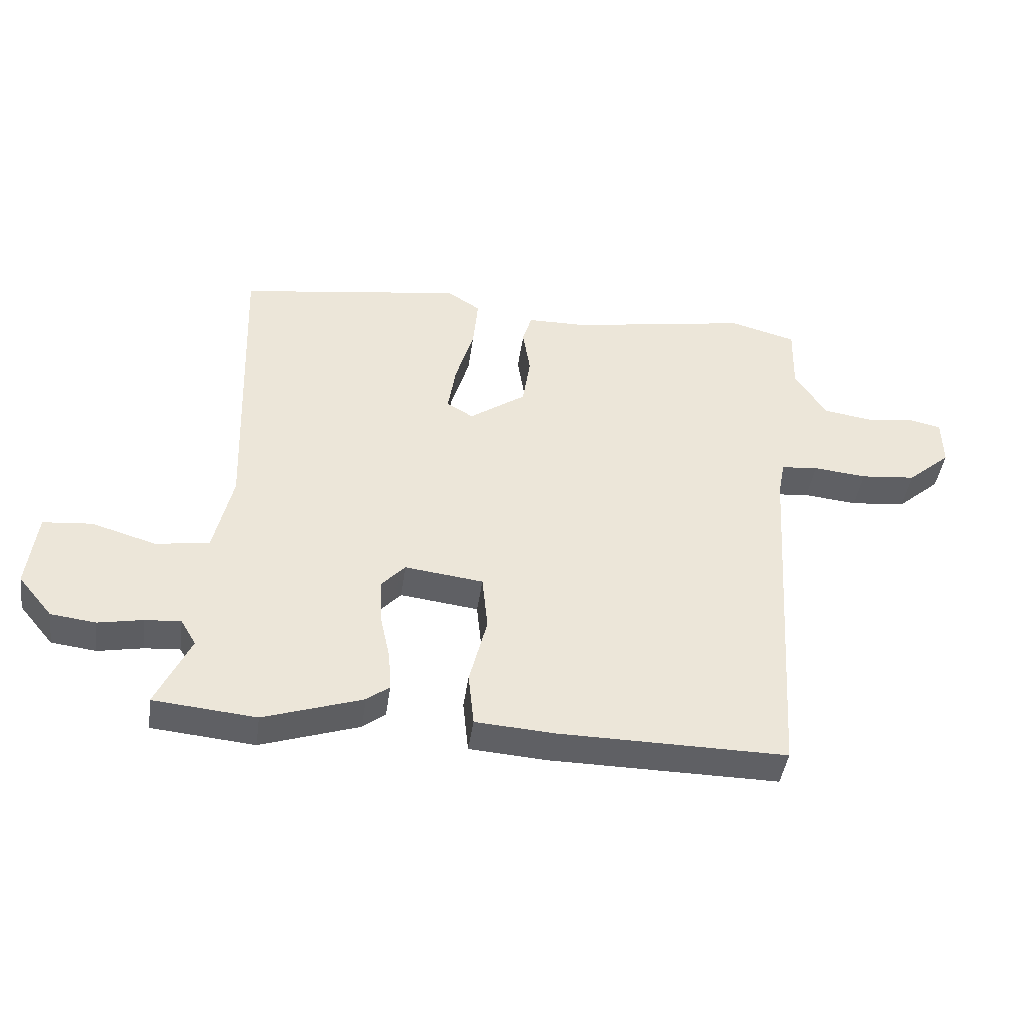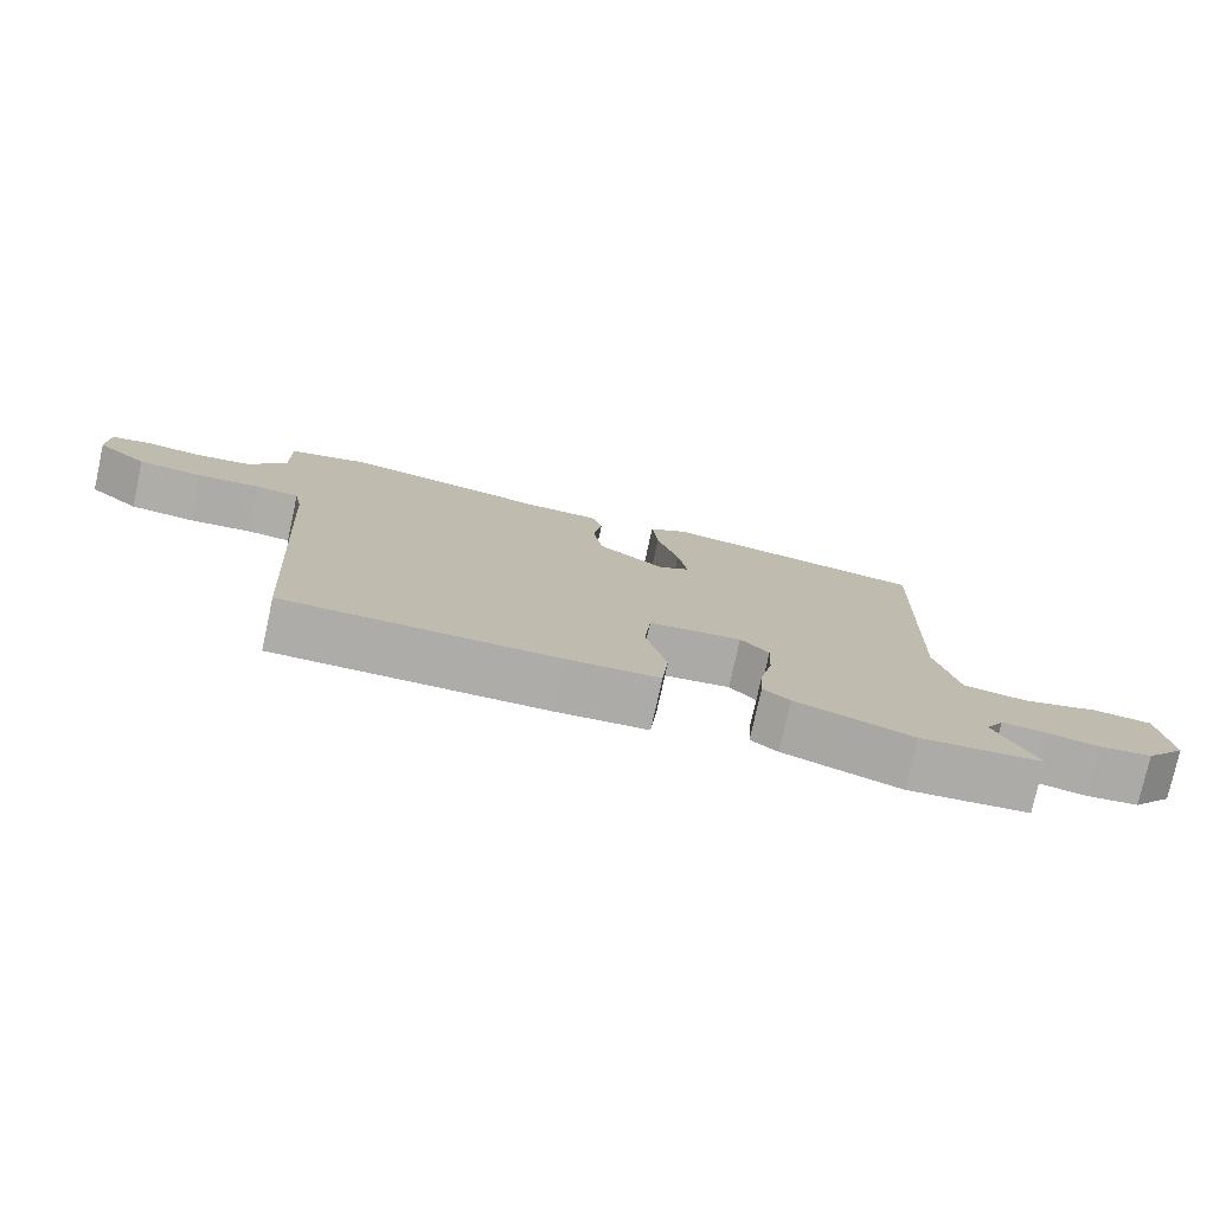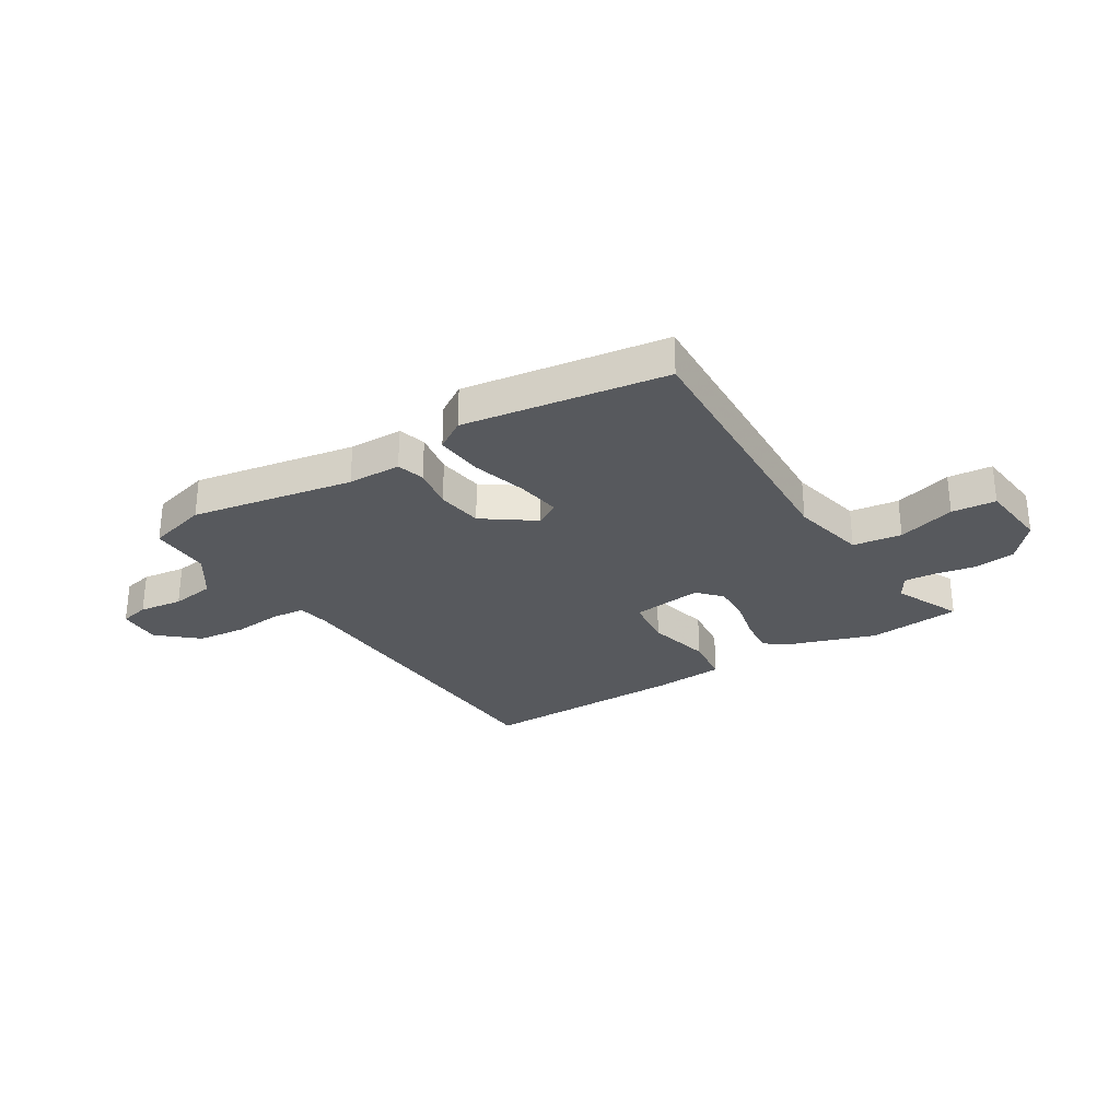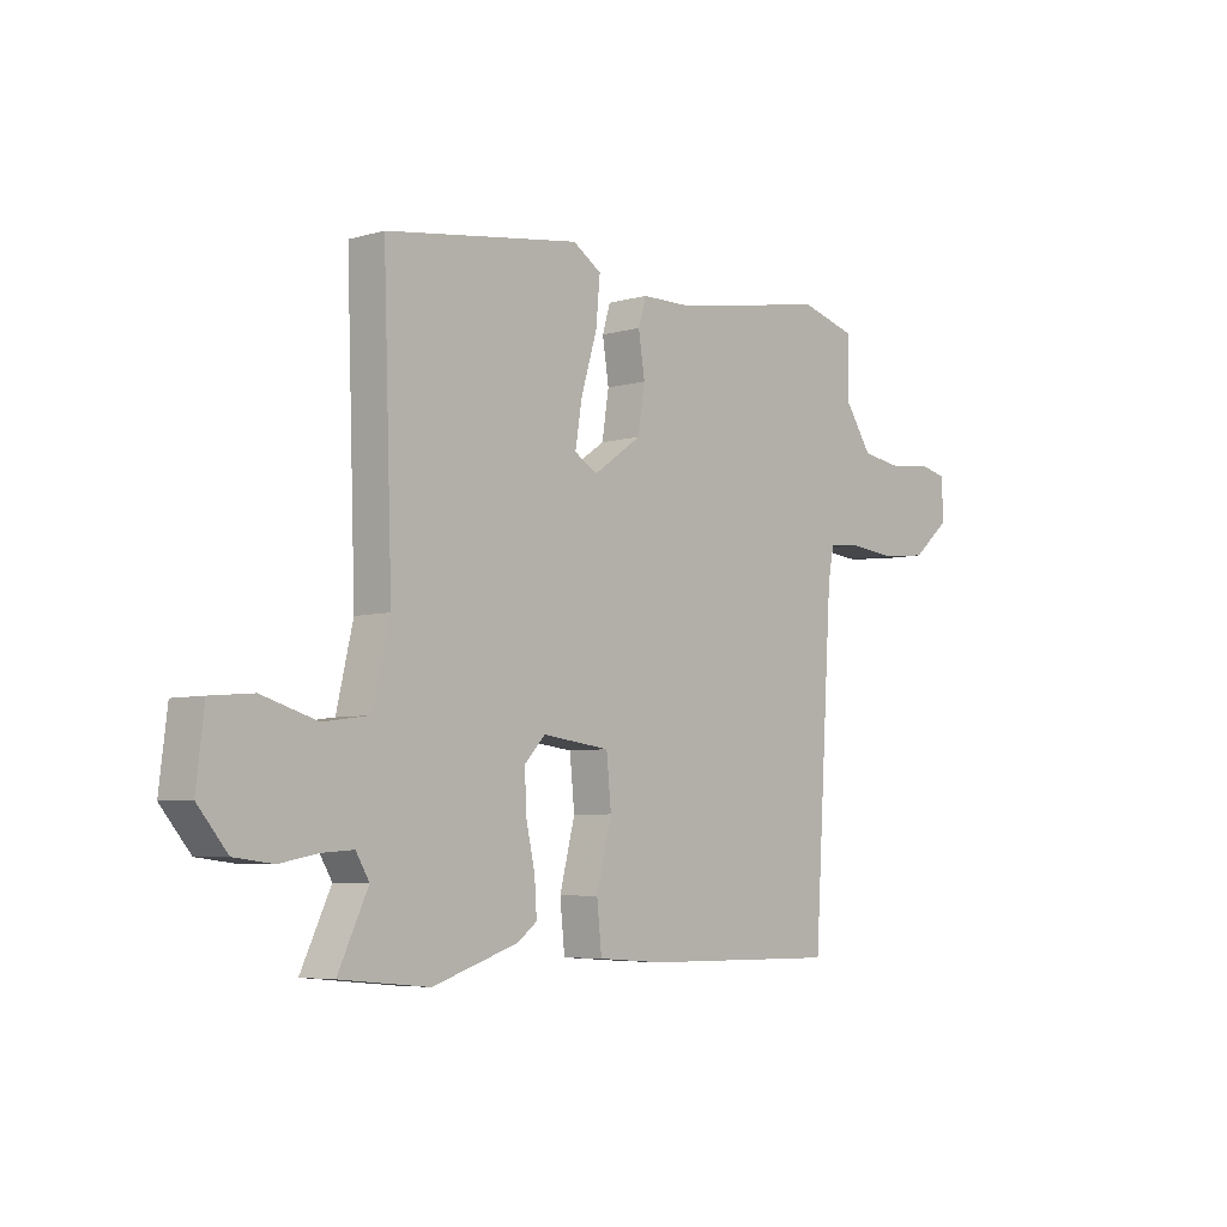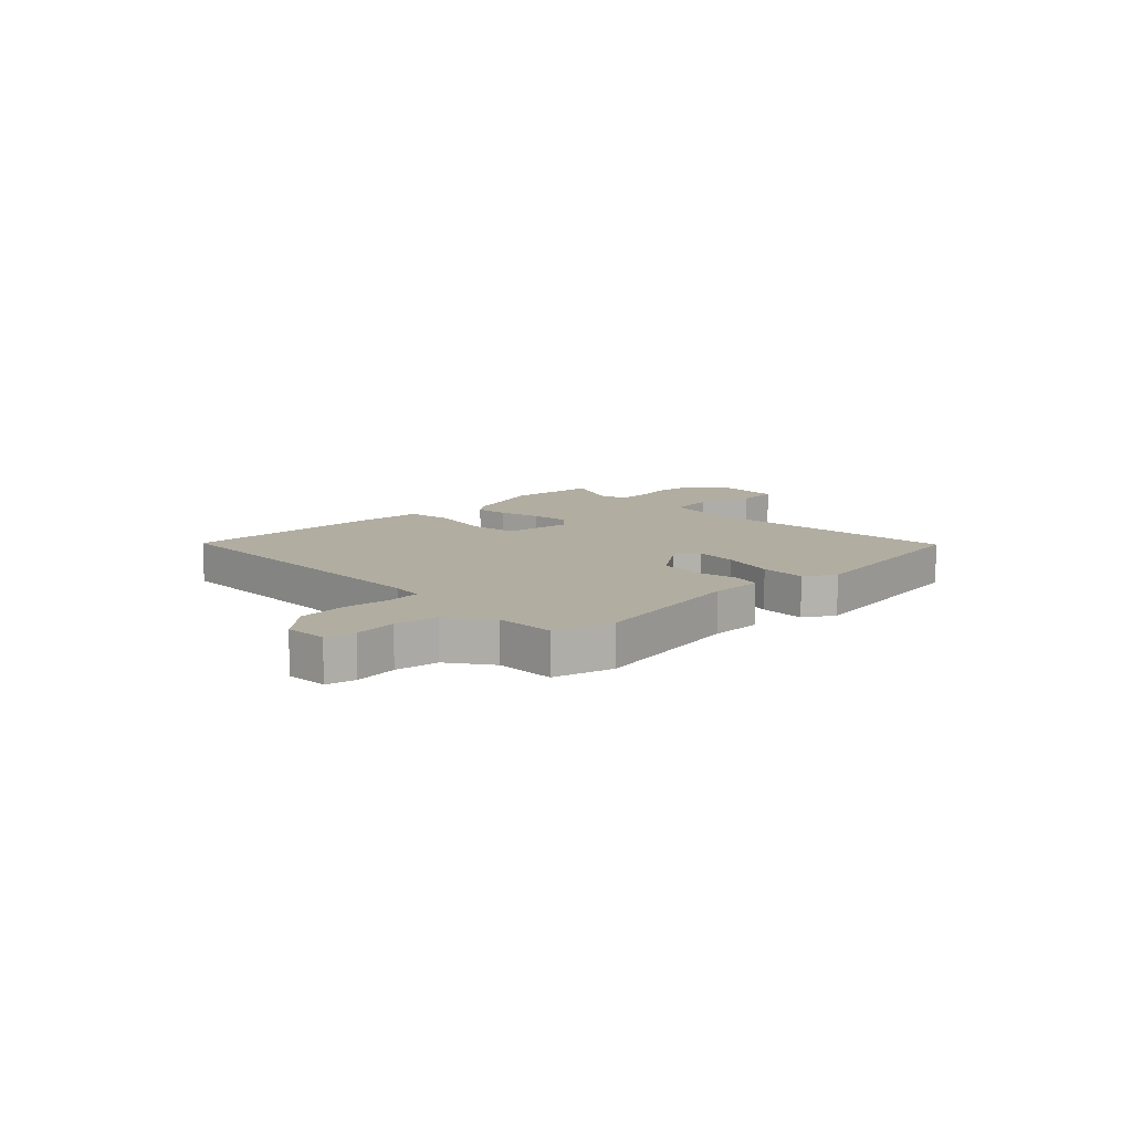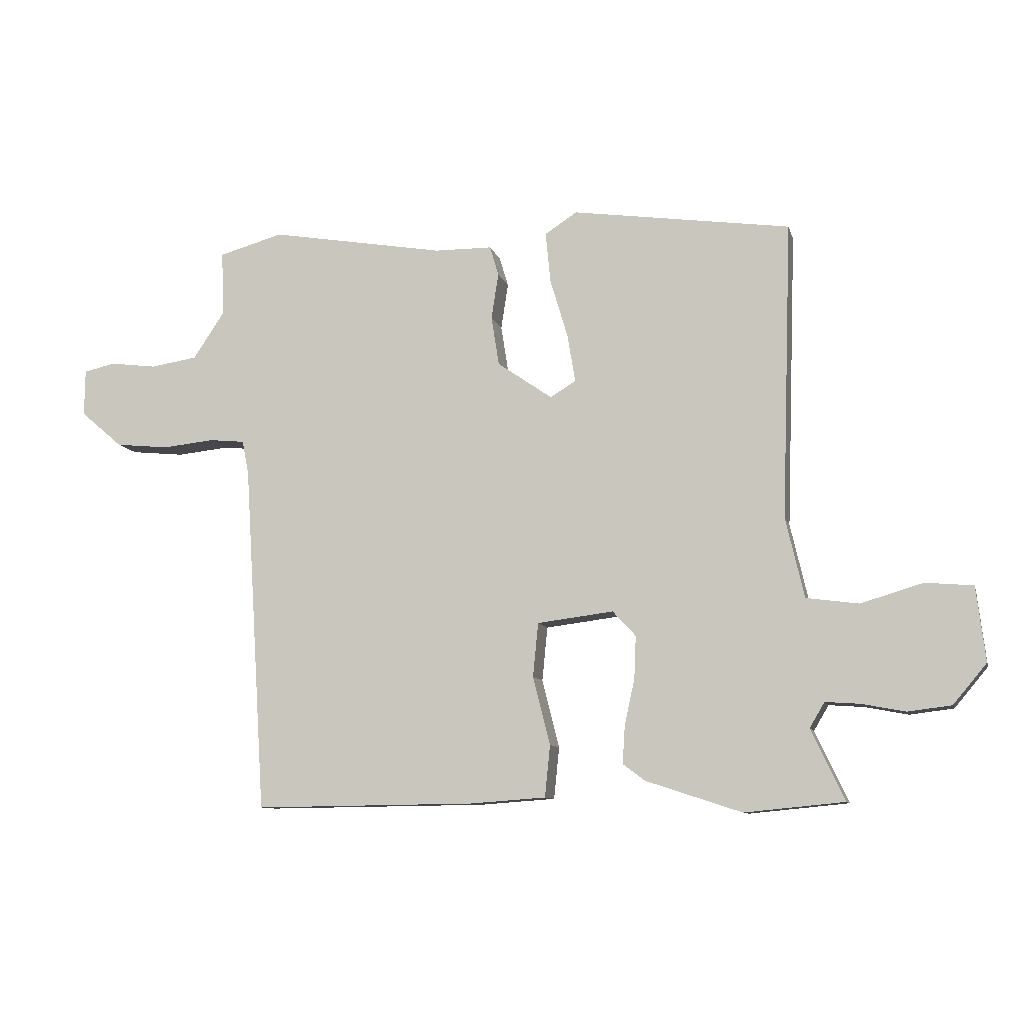
<metadata>
{"format":"obj","ext":"obj","renderer":"f3d","projection":"perspective","resolution":1024,"background":"white","views":[{"elev":-43.5,"azim":172.1,"up":"+Z"},{"elev":-77.0,"azim":-12.4,"up":"+Z"},{"elev":-29.1,"azim":31.3,"up":"+Y"},{"elev":-5.5,"azim":131.5,"up":"+Z"},{"elev":10.3,"azim":-45.6,"up":"+Y"},{"elev":-9.6,"azim":13.8,"up":"+Z"}]}
</metadata>
<code>
v -0.517 0.07 0.495
v -0.409 0.07 0.525
v -0.115 0.07 0.474
v -0.018 0.07 0.473
v -0.003 0.07 0.423
v -0.015 0.07 0.346
v -0.002 0.07 0.263
v 0.09 0.07 0.199
v 0.133 0.07 0.225
v 0.12 0.07 0.305
v 0.09 0.07 0.405
v 0.082 0.07 0.49
v 0.136 0.07 0.525
v 0.503 0.07 0.472
v 0.486 0.07 -0.027
v 0.517 0.07 -0.161
v 0.605 0.07 -0.173
v 0.709 0.07 -0.142
v 0.789 0.07 -0.149
v 0.804 0.07 -0.274
v 0.748 0.07 -0.341
v 0.675 0.07 -0.35
v 0.602 0.07 -0.336
v 0.544 0.07 -0.332
v 0.519 0.07 -0.374
v 0.575 0.07 -0.493
v 0.408 0.07 -0.509
v 0.247 0.07 -0.456
v 0.21 0.07 -0.428
v 0.214 0.07 -0.365
v 0.231 0.07 -0.287
v 0.234 0.07 -0.216
v 0.195 0.07 -0.174
v 0.067 0.07 -0.19
v 0.058 0.07 -0.281
v 0.087 0.07 -0.395
v 0.078 0.07 -0.482
v -0.049 0.07 -0.491
v -0.422 0.07 -0.495
v -0.459 0.07 0.091
v -0.47 0.07 0.148
v -0.53 0.07 0.154
v -0.617 0.07 0.145
v -0.707 0.07 0.154
v -0.778 0.07 0.215
v -0.777 0.07 0.293
v -0.724 0.07 0.305
v -0.645 0.07 0.295
v -0.566 0.07 0.307
v -0.514 0.07 0.385
v -0.517 0 0.495
v -0.409 0 0.525
v -0.115 0 0.474
v -0.018 0 0.473
v -0.003 0 0.423
v -0.015 0 0.346
v -0.002 0 0.263
v 0.09 0 0.199
v 0.133 0 0.225
v 0.12 0 0.305
v 0.09 0 0.405
v 0.082 0 0.49
v 0.136 0 0.525
v 0.503 0 0.472
v 0.486 0 -0.027
v 0.517 0 -0.161
v 0.605 0 -0.173
v 0.709 0 -0.142
v 0.789 0 -0.149
v 0.804 0 -0.274
v 0.748 0 -0.341
v 0.675 0 -0.35
v 0.602 0 -0.336
v 0.544 0 -0.332
v 0.519 0 -0.374
v 0.575 0 -0.493
v 0.408 0 -0.509
v 0.247 0 -0.456
v 0.21 0 -0.428
v 0.214 0 -0.365
v 0.231 0 -0.287
v 0.234 0 -0.216
v 0.195 0 -0.174
v 0.067 0 -0.19
v 0.058 0 -0.281
v 0.087 0 -0.395
v 0.078 0 -0.482
v -0.049 0 -0.491
v -0.422 0 -0.495
v -0.459 0 0.091
v -0.47 0 0.148
v -0.53 0 0.154
v -0.617 0 0.145
v -0.707 0 0.154
v -0.778 0 0.215
v -0.777 0 0.293
v -0.724 0 0.305
v -0.645 0 0.295
v -0.566 0 0.307
v -0.514 0 0.385
f 46 47 48
f 45 46 48
f 44 45 48
f 43 44 48
f 42 43 48
f 41 42 48 49
f 38 39 40
f 37 38 40
f 36 37 40
f 35 36 40
f 34 35 40 41
f 41 49 50
f 34 41 50
f 33 34 50
f 29 30 31
f 28 29 31
f 27 28 31
f 26 27 31
f 25 26 31
f 24 25 31 32
f 23 24 32 33
f 21 22 23
f 20 21 23
f 19 20 23
f 18 19 23
f 17 18 23
f 16 17 23 33
f 13 14 15
f 12 13 15
f 11 12 15
f 10 11 15
f 9 10 15 16
f 8 9 16 33
f 3 4 5 6
f 3 6 7
f 2 3 7
f 8 33 50
f 7 8 50
f 2 7 50
f 1 2 50
f 98 97 96
f 98 96 95
f 98 95 94
f 98 94 93
f 98 93 92
f 99 98 92 91
f 90 89 88
f 90 88 87
f 90 87 86
f 90 86 85
f 91 90 85 84
f 100 99 91
f 100 91 84
f 100 84 83
f 81 80 79
f 81 79 78
f 81 78 77
f 81 77 76
f 81 76 75
f 82 81 75 74
f 83 82 74 73
f 73 72 71
f 73 71 70
f 73 70 69
f 73 69 68
f 73 68 67
f 83 73 67 66
f 65 64 63
f 65 63 62
f 65 62 61
f 65 61 60
f 66 65 60 59
f 83 66 59 58
f 56 55 54 53
f 57 56 53
f 57 53 52
f 100 83 58
f 100 58 57
f 100 57 52
f 100 52 51
f 1 51 52 2
f 2 52 53 3
f 3 53 54 4
f 4 54 55 5
f 5 55 56 6
f 6 56 57 7
f 7 57 58 8
f 8 58 59 9
f 9 59 60 10
f 10 60 61 11
f 11 61 62 12
f 12 62 63 13
f 13 63 64 14
f 14 64 65 15
f 15 65 66 16
f 16 66 67 17
f 17 67 68 18
f 18 68 69 19
f 19 69 70 20
f 20 70 71 21
f 21 71 72 22
f 22 72 73 23
f 23 73 74 24
f 24 74 75 25
f 25 75 76 26
f 26 76 77 27
f 27 77 78 28
f 28 78 79 29
f 29 79 80 30
f 30 80 81 31
f 31 81 82 32
f 32 82 83 33
f 33 83 84 34
f 34 84 85 35
f 35 85 86 36
f 36 86 87 37
f 37 87 88 38
f 38 88 89 39
f 39 89 90 40
f 40 90 91 41
f 41 91 92 42
f 42 92 93 43
f 43 93 94 44
f 44 94 95 45
f 45 95 96 46
f 46 96 97 47
f 47 97 98 48
f 48 98 99 49
f 49 99 100 50
f 50 100 51 1

</code>
